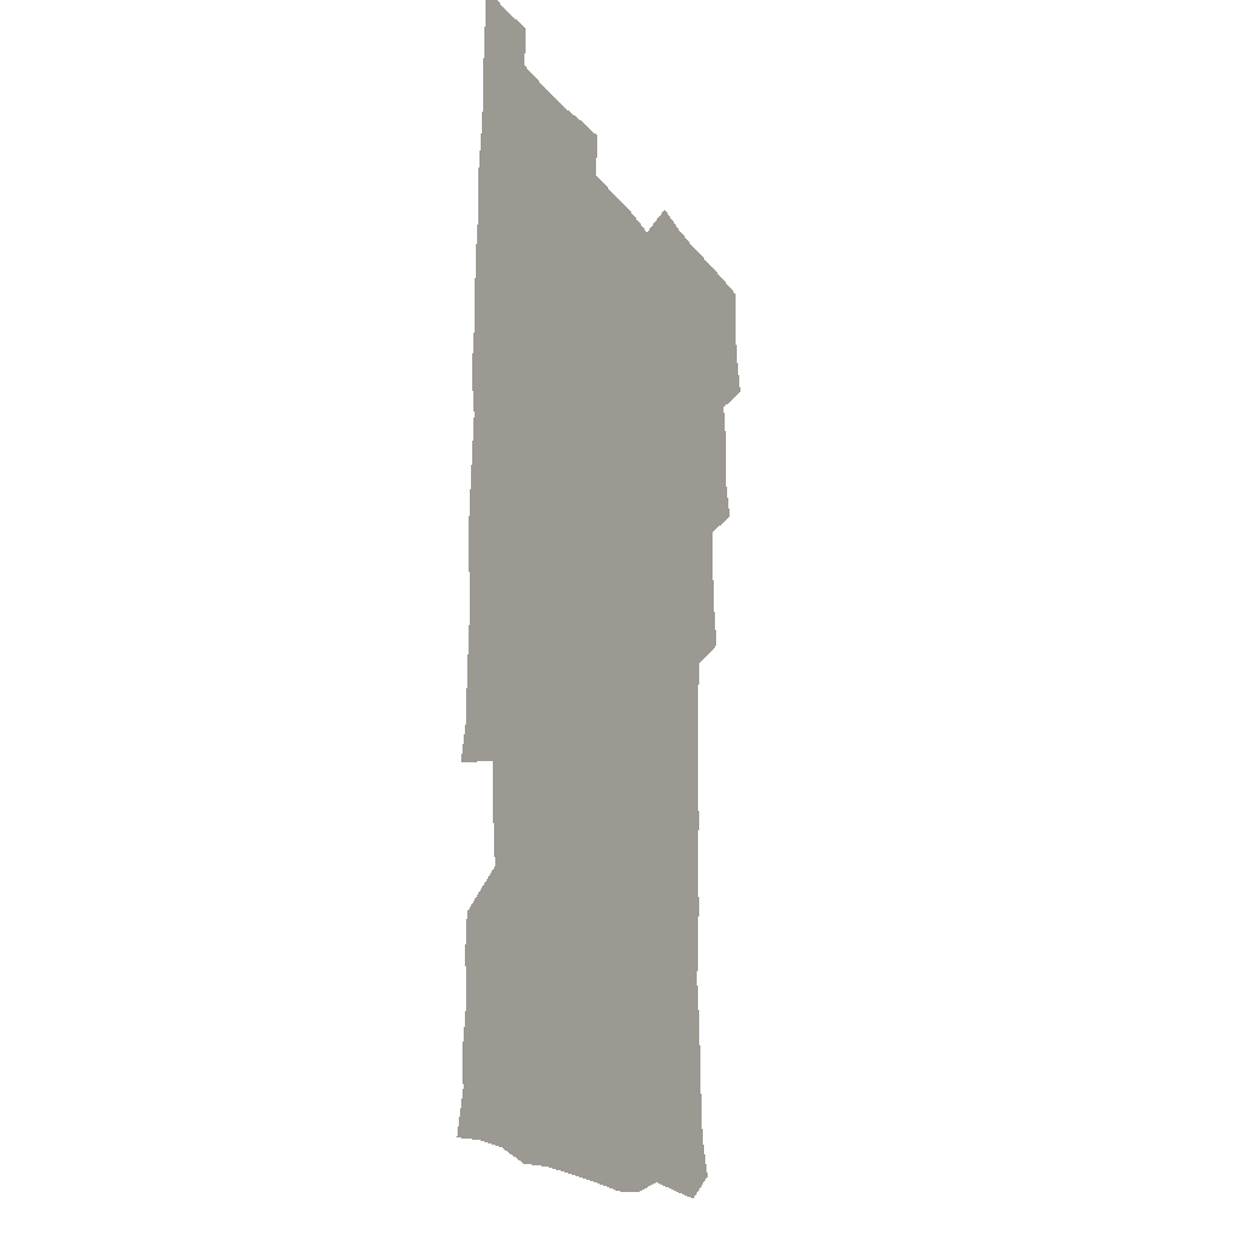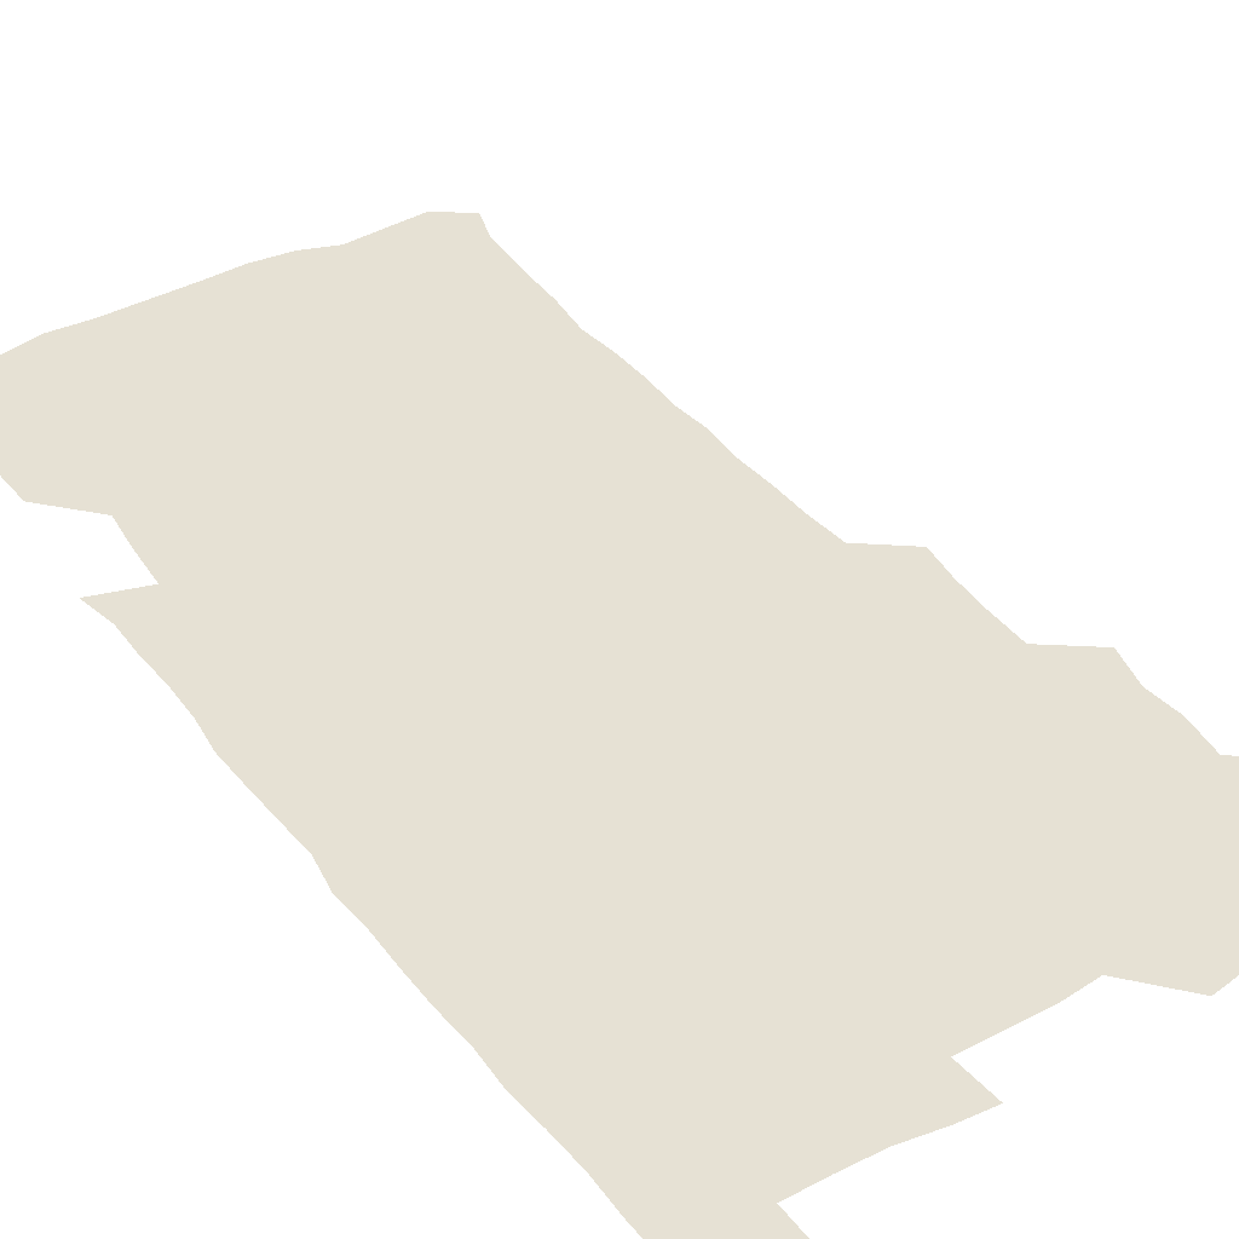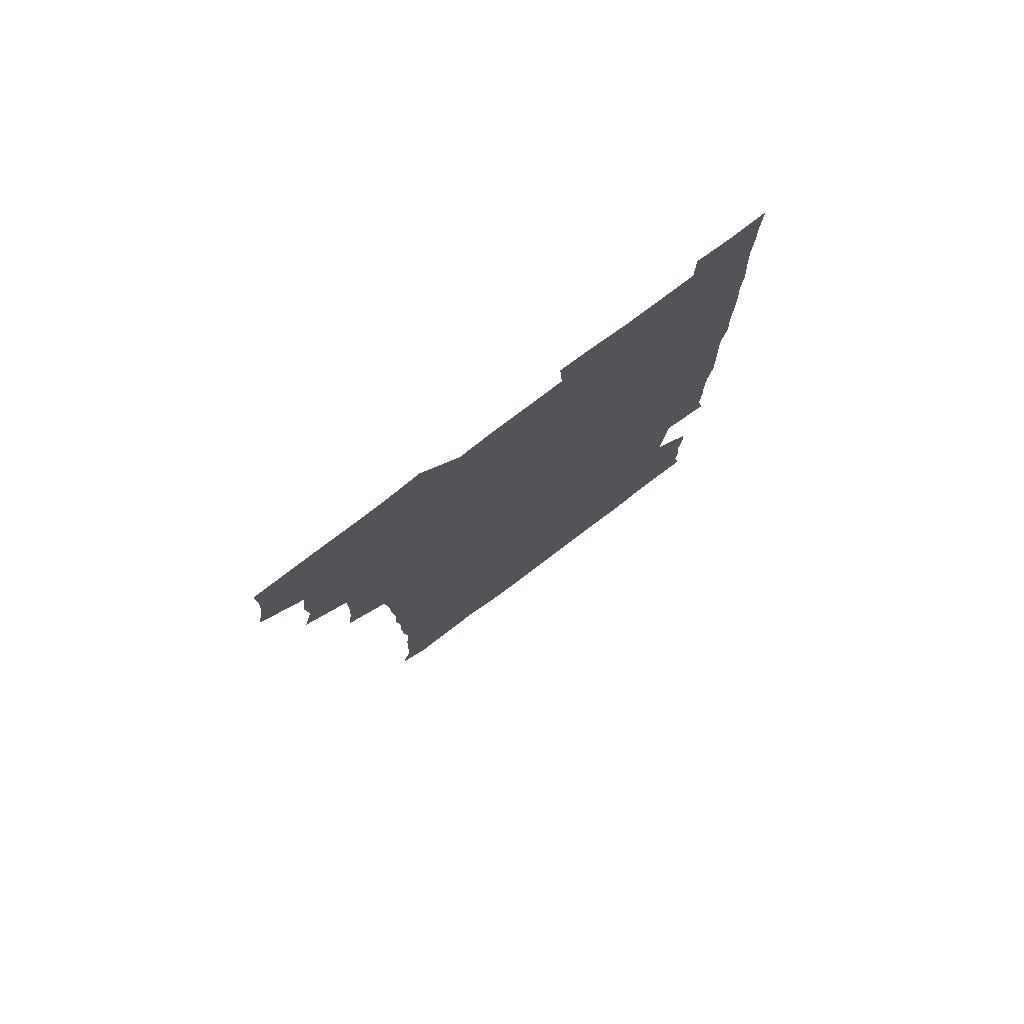
<metadata>
{"format":"obj","ext":"obj","renderer":"f3d","projection":"perspective","resolution":1024,"background":"white","views":[{"elev":-20.5,"azim":115.7,"up":"+Y"},{"elev":39.3,"azim":147.0,"up":"+Z"},{"elev":78.8,"azim":-37.0,"up":"+Y"}]}
</metadata>
<code>
v 477 525.3 0
v 480 540.3 0
v 481.2 555.2 0
v 480.8 570.4 0
v 490.6 462.1 0
v 494.5 478.6 0
v 493.1 493.5 0
v 495.2 510 0
v 495.7 525.3 0
v 497.5 540.2 0
v 496.9 555.1 0
v 495.8 571.1 0
v 506.2 400.6 0
v 508.3 416 0
v 509.1 431.6 0
v 509 448.4 0
v 510.3 464.7 0
v 511 480.2 0
v 511.3 495.5 0
v 510.5 510.2 0
v 513.3 525.7 0
v 512.6 540.2 0
v 511.9 555.1 0
v 510.8 571.2 0
v 521.5 189.5 0
v 525.6 202.8 0
v 526.4 215.5 0
v 527.1 229.4 0
v 527.3 243.1 0
v 529 260.7 0
v 527.3 275.9 0
v 526.8 291.7 0
v 527.2 308.6 0
v 525.7 323 0
v 526.6 339.3 0
v 525.5 354.4 0
v 525.2 371 0
v 523.8 387.1 0
v 525.4 404.1 0
v 526.7 420.2 0
v 526.4 435.2 0
v 527.3 451.1 0
v 526.6 465.8 0
v 527.8 481.3 0
v 528.2 496.2 0
v 527 510.9 0
v 527.6 525.4 0
v 527.3 540.1 0
v 526.6 555.2 0
v 525.8 571.1 0
v 534.5 179.9 0
v 540.9 195.5 0
v 541 207.6 0
v 542.2 221.8 0
v 545.4 238.9 0
v 544.4 253.5 0
v 544.7 268.7 0
v 542.9 282.5 0
v 542.8 297.8 0
v 543.4 314.1 0
v 543.4 329.6 0
v 543.2 344.9 0
v 541.8 359.1 0
v 543.1 375.9 0
v 541.4 390.3 0
v 541.6 405.8 0
v 542.3 421.5 0
v 541.7 436.2 0
v 541.9 451.3 0
v 542.7 466.7 0
v 542.1 481.2 0
v 543 496.3 0
v 543.9 510.8 0
v 543.2 525.1 0
v 542 540.3 0
v 540.8 556.4 0
v 540.1 572 0
v 548.7 180.7 0
v 553.7 195.2 0
v 556.8 210.9 0
v 559.5 227.8 0
v 559.4 242.3 0
v 560.3 258.4 0
v 559.8 272.6 0
v 559.1 286.9 0
v 557.8 300.8 0
v 558 316.2 0
v 558.2 331.8 0
v 557.3 346 0
v 558.1 362.3 0
v 557.8 377.1 0
v 556.6 391.3 0
v 556.8 406.6 0
v 557.2 421.9 0
v 557.6 437.2 0
v 557.8 452.2 0
v 557.6 466.9 0
v 557.8 481.8 0
v 557.9 496.4 0
v 558 510.8 0
v 557.5 525.1 0
v 556.8 540 0
v 555.9 554.8 0
v 553.3 574.3 0
v 566 181.9 0
v 569.7 196.7 0
v 573.5 214.9 0
v 574.3 230.2 0
v 573.9 244.1 0
v 573.9 258.9 0
v 573.4 272.9 0
v 573.2 287.9 0
v 572 301.4 0
v 573.3 318.8 0
v 572.8 332.8 0
v 571.7 346.6 0
v 572.9 363.5 0
v 571.6 377 0
v 573.1 393.6 0
v 572.8 408.1 0
v 572.3 422.3 0
v 572.4 437.4 0
v 572.6 452.4 0
v 571.4 466.5 0
v 572.2 481.7 0
v 572.6 496.4 0
v 572.3 510.9 0
v 571.6 525.6 0
v 571.9 539.6 0
v 570.2 555 0
v 579.7 176.9 0
v 585.3 198.1 0
v 587.8 214.7 0
v 587.7 229.3 0
v 587.7 244 0
v 587.5 258.6 0
v 587.9 274.2 0
v 587.2 287.9 0
v 586.8 302.5 0
v 587.2 318.2 0
v 587 333 0
v 587.1 348.4 0
v 587.2 363.6 0
v 587.2 378.6 0
v 587.1 393.2 0
v 586.5 407 0
v 587.1 423 0
v 586.5 437 0
v 587 452.4 0
v 586.6 466.9 0
v 586.7 481.6 0
v 587 496.2 0
v 587 510.8 0
v 586.7 525.5 0
v 586.3 540.3 0
v 585.2 556.6 0
v 596.1 175.1 0
v 599.5 195.4 0
v 602.2 216.8 0
v 602.3 231 0
v 602.3 245.2 0
v 601.9 259 0
v 602 273.5 0
v 601.9 289.2 0
v 602 304.7 0
v 601.7 318.5 0
v 601.9 334.3 0
v 601.9 349.2 0
v 601.7 364 0
v 601.6 378.5 0
v 601.6 393.3 0
v 601.6 408.2 0
v 601.6 423.2 0
v 601.9 438.4 0
v 601.6 452.6 0
v 601.8 467.4 0
v 601.7 481.8 0
v 601.4 496.3 0
v 601.7 510.9 0
v 601.6 525.6 0
v 601.2 540.9 0
v 601 556.4 0
v 613.2 175.9 0
v 615.3 195.9 0
v 616.1 215.6 0
v 616.2 230.2 0
v 616.2 245.1 0
v 616 257.6 0
v 616.4 275 0
v 616.2 288.6 0
v 616.1 303.8 0
v 616.1 319 0
v 616.3 335.2 0
v 616.2 349.2 0
v 616.1 363.6 0
v 616 377.8 0
v 616 393 0
v 616 407.2 0
v 616.1 422.9 0
v 616.1 437.9 0
v 616.1 452.4 0
v 616.1 467.3 0
v 616.1 481.8 0
v 616.4 496.5 0
v 616.4 511 0
v 616.5 525.4 0
v 616.5 540.1 0
v 616.5 556.6 0
v 615.3 574.5 0
v 630.6 176.3 0
v 630.8 197.3 0
v 630.5 214.9 0
v 630.3 230.3 0
v 630.3 244.4 0
v 630.6 260.1 0
v 630.6 274.9 0
v 630.6 289 0
v 630.6 303.3 0
v 630.6 317.5 0
v 630.4 334.3 0
v 630.4 349.3 0
v 630.4 363.8 0
v 630.4 379.1 0
v 630.5 393.1 0
v 630.5 408 0
v 630.6 422.6 0
v 630.5 438 0
v 630.6 452.2 0
v 630.5 467.6 0
v 630.6 481.7 0
v 630.7 496.4 0
v 631 511 0
v 631.2 525.6 0
v 631.1 540.5 0
v 631.1 555.4 0
v 628.9 573.5 0
v 647.9 176.6 0
v 645.8 197.7 0
v 644.9 214.7 0
v 644.7 229.1 0
v 644.4 244.6 0
v 644.9 258.8 0
v 644.6 274.6 0
v 644.6 289.6 0
v 644.9 303.1 0
v 644.7 320.4 0
v 644.6 334.6 0
v 644.7 349.1 0
v 644.8 363.6 0
v 644.8 378.5 0
v 644.8 393.2 0
v 644.6 408.3 0
v 645.2 422.1 0
v 644.8 437.8 0
v 645.1 452.3 0
v 644.8 467.5 0
v 644.9 482 0
v 645.5 496.4 0
v 645.6 511 0
v 645.9 525.5 0
v 646.2 539.8 0
v 645.8 555.1 0
v 644.7 571.1 0
v 664.6 175.4 0
v 660.7 196.7 0
v 659.2 214.2 0
v 658.9 228.7 0
v 659.7 241.9 0
v 658.6 258.7 0
v 658.9 273.3 0
v 659.1 288.4 0
v 659.1 304 0
v 659.2 318.8 0
v 659.1 333.6 0
v 659.3 348.3 0
v 659 363.5 0
v 658.9 378.4 0
v 659.1 393.1 0
v 659.1 407.9 0
v 659.3 422.5 0
v 660.8 436.3 0
v 659.7 452.3 0
v 660.3 466.6 0
v 659.8 481.7 0
v 659.7 496.5 0
v 659.5 511 0
v 660.9 525.5 0
v 660.6 540.2 0
v 660.6 555 0
v 660.1 570.7 0
v 679.5 178.5 0
v 676.8 194.2 0
v 674 212.3 0
v 673.7 227 0
v 673.1 242.4 0
v 673 256.5 0
v 673 271.1 0
v 673.6 286.9 0
v 674.5 302.1 0
v 673.5 317.7 0
v 675 331.1 0
v 673.8 347.4 0
v 673.9 362.2 0
v 674 377.1 0
v 674.7 391.5 0
v 674.1 407 0
v 673.7 422.3 0
v 674.5 436.8 0
v 674 452.1 0
v 674.4 466.6 0
v 674.1 481.7 0
v 674.2 496.3 0
v 676.5 511 0
v 675.9 525.7 0
v 675.4 540.6 0
v 675.5 555.2 0
v 675.5 570.9 0
v 675.4 587.1 0
v 694 178.7 0
v 690 195.6 0
v 688.7 210.5 0
v 688.9 224.3 0
v 687.6 240 0
v 686.4 254.4 0
v 687.1 266.3 0
v 688.8 282.4 0
v 690.1 300.6 0
v 688.7 315.7 0
v 688.5 330.7 0
v 688.5 345.6 0
v 688.8 360.5 0
v 688.9 375.5 0
v 690 389.8 0
v 689.5 405.3 0
v 689.3 420.6 0
v 690.1 435.5 0
v 689.4 450.8 0
v 689.2 465.9 0
v 690.6 480.4 0
v 689.8 495.6 0
v 691.3 510.3 0
v 690.4 525.9 0
v 690.4 540.6 0
v 690 555.2 0
v 690.5 570.2 0
v 690.8 585.3 0
v 707.7 177.6 0
v 704.6 192.8 0
v 705.4 205.6 0
v 703.6 220.8 0
v 705.2 233.8 0
v 704.6 247.4 0
v 710.8 294.3 0
v 707.8 309.6 0
v 708.1 324.1 0
v 707.3 339.6 0
v 707.6 355 0
v 709.3 369.7 0
v 708.8 384.9 0
v 708.1 400.7 0
v 707.2 416.8 0
v 709.6 431.4 0
v 708.6 447.2 0
v 708.7 462.6 0
v 708.5 478 0
v 707.5 493.8 0
v 708 508.7 0
v 706.7 524.6 0
v 705.9 540.4 0
v 706.2 555.6 0
v 705.8 570.6 0
v 706.3 586.2 0
f 8 9 1
f 1 9 2
f 9 10 2
f 2 10 3
f 10 11 3
f 3 11 4
f 11 12 4
f 16 17 5
f 5 17 6
f 17 18 6
f 6 18 7
f 18 19 7
f 7 19 8
f 19 20 8
f 8 20 9
f 20 21 9
f 9 21 10
f 21 22 10
f 10 22 11
f 22 23 11
f 11 23 12
f 23 24 12
f 38 39 13
f 13 39 14
f 39 40 14
f 14 40 15
f 40 41 15
f 15 41 16
f 41 42 16
f 16 42 17
f 42 43 17
f 17 43 18
f 43 44 18
f 18 44 19
f 44 45 19
f 19 45 20
f 45 46 20
f 20 46 21
f 46 47 21
f 21 47 22
f 47 48 22
f 22 48 23
f 48 49 23
f 23 49 24
f 49 50 24
f 51 52 25
f 25 52 26
f 52 53 26
f 26 53 27
f 53 54 27
f 27 54 28
f 54 55 28
f 28 55 29
f 55 56 29
f 29 56 30
f 56 57 30
f 30 57 31
f 57 58 31
f 31 58 32
f 58 59 32
f 32 59 33
f 59 60 33
f 33 60 34
f 60 61 34
f 34 61 35
f 61 62 35
f 35 62 36
f 62 63 36
f 36 63 37
f 63 64 37
f 37 64 38
f 64 65 38
f 38 65 39
f 65 66 39
f 39 66 40
f 66 67 40
f 40 67 41
f 67 68 41
f 41 68 42
f 68 69 42
f 42 69 43
f 69 70 43
f 43 70 44
f 70 71 44
f 44 71 45
f 71 72 45
f 45 72 46
f 72 73 46
f 46 73 47
f 73 74 47
f 47 74 48
f 74 75 48
f 48 75 49
f 75 76 49
f 49 76 50
f 76 77 50
f 51 78 52
f 78 79 52
f 52 79 53
f 79 80 53
f 53 80 54
f 80 81 54
f 54 81 55
f 81 82 55
f 55 82 56
f 82 83 56
f 56 83 57
f 83 84 57
f 57 84 58
f 84 85 58
f 58 85 59
f 85 86 59
f 59 86 60
f 86 87 60
f 60 87 61
f 87 88 61
f 61 88 62
f 88 89 62
f 62 89 63
f 89 90 63
f 63 90 64
f 90 91 64
f 64 91 65
f 91 92 65
f 65 92 66
f 92 93 66
f 66 93 67
f 93 94 67
f 67 94 68
f 94 95 68
f 68 95 69
f 95 96 69
f 69 96 70
f 96 97 70
f 70 97 71
f 97 98 71
f 71 98 72
f 98 99 72
f 72 99 73
f 99 100 73
f 73 100 74
f 100 101 74
f 74 101 75
f 101 102 75
f 75 102 76
f 102 103 76
f 76 103 77
f 103 104 77
f 78 105 79
f 105 106 79
f 79 106 80
f 106 107 80
f 80 107 81
f 107 108 81
f 81 108 82
f 108 109 82
f 82 109 83
f 109 110 83
f 83 110 84
f 110 111 84
f 84 111 85
f 111 112 85
f 85 112 86
f 112 113 86
f 86 113 87
f 113 114 87
f 87 114 88
f 114 115 88
f 88 115 89
f 115 116 89
f 89 116 90
f 116 117 90
f 90 117 91
f 117 118 91
f 91 118 92
f 118 119 92
f 92 119 93
f 119 120 93
f 93 120 94
f 120 121 94
f 94 121 95
f 121 122 95
f 95 122 96
f 122 123 96
f 96 123 97
f 123 124 97
f 97 124 98
f 124 125 98
f 98 125 99
f 125 126 99
f 99 126 100
f 126 127 100
f 100 127 101
f 127 128 101
f 101 128 102
f 128 129 102
f 102 129 103
f 129 130 103
f 103 130 104
f 105 131 106
f 131 132 106
f 106 132 107
f 132 133 107
f 107 133 108
f 133 134 108
f 108 134 109
f 134 135 109
f 109 135 110
f 135 136 110
f 110 136 111
f 136 137 111
f 111 137 112
f 137 138 112
f 112 138 113
f 138 139 113
f 113 139 114
f 139 140 114
f 114 140 115
f 140 141 115
f 115 141 116
f 141 142 116
f 116 142 117
f 142 143 117
f 117 143 118
f 143 144 118
f 118 144 119
f 144 145 119
f 119 145 120
f 145 146 120
f 120 146 121
f 146 147 121
f 121 147 122
f 147 148 122
f 122 148 123
f 148 149 123
f 123 149 124
f 149 150 124
f 124 150 125
f 150 151 125
f 125 151 126
f 151 152 126
f 126 152 127
f 152 153 127
f 127 153 128
f 153 154 128
f 128 154 129
f 154 155 129
f 129 155 130
f 155 156 130
f 131 157 132
f 157 158 132
f 132 158 133
f 158 159 133
f 133 159 134
f 159 160 134
f 134 160 135
f 160 161 135
f 135 161 136
f 161 162 136
f 136 162 137
f 162 163 137
f 137 163 138
f 163 164 138
f 138 164 139
f 164 165 139
f 139 165 140
f 165 166 140
f 140 166 141
f 166 167 141
f 141 167 142
f 167 168 142
f 142 168 143
f 168 169 143
f 143 169 144
f 169 170 144
f 144 170 145
f 170 171 145
f 145 171 146
f 171 172 146
f 146 172 147
f 172 173 147
f 147 173 148
f 173 174 148
f 148 174 149
f 174 175 149
f 149 175 150
f 175 176 150
f 150 176 151
f 176 177 151
f 151 177 152
f 177 178 152
f 152 178 153
f 178 179 153
f 153 179 154
f 179 180 154
f 154 180 155
f 180 181 155
f 155 181 156
f 181 182 156
f 157 183 158
f 183 184 158
f 158 184 159
f 184 185 159
f 159 185 160
f 185 186 160
f 160 186 161
f 186 187 161
f 161 187 162
f 187 188 162
f 162 188 163
f 188 189 163
f 163 189 164
f 189 190 164
f 164 190 165
f 190 191 165
f 165 191 166
f 191 192 166
f 166 192 167
f 192 193 167
f 167 193 168
f 193 194 168
f 168 194 169
f 194 195 169
f 169 195 170
f 195 196 170
f 170 196 171
f 196 197 171
f 171 197 172
f 197 198 172
f 172 198 173
f 198 199 173
f 173 199 174
f 199 200 174
f 174 200 175
f 200 201 175
f 175 201 176
f 201 202 176
f 176 202 177
f 202 203 177
f 177 203 178
f 203 204 178
f 178 204 179
f 204 205 179
f 179 205 180
f 205 206 180
f 180 206 181
f 206 207 181
f 181 207 182
f 207 208 182
f 183 210 184
f 210 211 184
f 184 211 185
f 211 212 185
f 185 212 186
f 212 213 186
f 186 213 187
f 213 214 187
f 187 214 188
f 214 215 188
f 188 215 189
f 215 216 189
f 189 216 190
f 216 217 190
f 190 217 191
f 217 218 191
f 191 218 192
f 218 219 192
f 192 219 193
f 219 220 193
f 193 220 194
f 220 221 194
f 194 221 195
f 221 222 195
f 195 222 196
f 222 223 196
f 196 223 197
f 223 224 197
f 197 224 198
f 224 225 198
f 198 225 199
f 225 226 199
f 199 226 200
f 226 227 200
f 200 227 201
f 227 228 201
f 201 228 202
f 228 229 202
f 202 229 203
f 229 230 203
f 203 230 204
f 230 231 204
f 204 231 205
f 231 232 205
f 205 232 206
f 232 233 206
f 206 233 207
f 233 234 207
f 207 234 208
f 234 235 208
f 208 235 209
f 235 236 209
f 210 237 211
f 237 238 211
f 211 238 212
f 238 239 212
f 212 239 213
f 239 240 213
f 213 240 214
f 240 241 214
f 214 241 215
f 241 242 215
f 215 242 216
f 242 243 216
f 216 243 217
f 243 244 217
f 217 244 218
f 244 245 218
f 218 245 219
f 245 246 219
f 219 246 220
f 246 247 220
f 220 247 221
f 247 248 221
f 221 248 222
f 248 249 222
f 222 249 223
f 249 250 223
f 223 250 224
f 250 251 224
f 224 251 225
f 251 252 225
f 225 252 226
f 252 253 226
f 226 253 227
f 253 254 227
f 227 254 228
f 254 255 228
f 228 255 229
f 255 256 229
f 229 256 230
f 256 257 230
f 230 257 231
f 257 258 231
f 231 258 232
f 258 259 232
f 232 259 233
f 259 260 233
f 233 260 234
f 260 261 234
f 234 261 235
f 261 262 235
f 235 262 236
f 262 263 236
f 237 264 238
f 264 265 238
f 238 265 239
f 265 266 239
f 239 266 240
f 266 267 240
f 240 267 241
f 267 268 241
f 241 268 242
f 268 269 242
f 242 269 243
f 269 270 243
f 243 270 244
f 270 271 244
f 244 271 245
f 271 272 245
f 245 272 246
f 272 273 246
f 246 273 247
f 273 274 247
f 247 274 248
f 274 275 248
f 248 275 249
f 275 276 249
f 249 276 250
f 276 277 250
f 250 277 251
f 277 278 251
f 251 278 252
f 278 279 252
f 252 279 253
f 279 280 253
f 253 280 254
f 280 281 254
f 254 281 255
f 281 282 255
f 255 282 256
f 282 283 256
f 256 283 257
f 283 284 257
f 257 284 258
f 284 285 258
f 258 285 259
f 285 286 259
f 259 286 260
f 286 287 260
f 260 287 261
f 287 288 261
f 261 288 262
f 288 289 262
f 262 289 263
f 289 290 263
f 264 291 265
f 291 292 265
f 265 292 266
f 292 293 266
f 266 293 267
f 293 294 267
f 267 294 268
f 294 295 268
f 268 295 269
f 295 296 269
f 269 296 270
f 296 297 270
f 270 297 271
f 297 298 271
f 271 298 272
f 298 299 272
f 272 299 273
f 299 300 273
f 273 300 274
f 300 301 274
f 274 301 275
f 301 302 275
f 275 302 276
f 302 303 276
f 276 303 277
f 303 304 277
f 277 304 278
f 304 305 278
f 278 305 279
f 305 306 279
f 279 306 280
f 306 307 280
f 280 307 281
f 307 308 281
f 281 308 282
f 308 309 282
f 282 309 283
f 309 310 283
f 283 310 284
f 310 311 284
f 284 311 285
f 311 312 285
f 285 312 286
f 312 313 286
f 286 313 287
f 313 314 287
f 287 314 288
f 314 315 288
f 288 315 289
f 315 316 289
f 289 316 290
f 316 317 290
f 291 319 292
f 319 320 292
f 292 320 293
f 320 321 293
f 293 321 294
f 321 322 294
f 294 322 295
f 322 323 295
f 295 323 296
f 323 324 296
f 296 324 297
f 324 325 297
f 297 325 298
f 325 326 298
f 298 326 299
f 326 327 299
f 299 327 300
f 327 328 300
f 300 328 301
f 328 329 301
f 301 329 302
f 329 330 302
f 302 330 303
f 330 331 303
f 303 331 304
f 331 332 304
f 304 332 305
f 332 333 305
f 305 333 306
f 333 334 306
f 306 334 307
f 334 335 307
f 307 335 308
f 335 336 308
f 308 336 309
f 336 337 309
f 309 337 310
f 337 338 310
f 310 338 311
f 338 339 311
f 311 339 312
f 339 340 312
f 312 340 313
f 340 341 313
f 313 341 314
f 341 342 314
f 314 342 315
f 342 343 315
f 315 343 316
f 343 344 316
f 316 344 317
f 344 345 317
f 317 345 318
f 345 346 318
f 319 347 320
f 347 348 320
f 320 348 321
f 348 349 321
f 321 349 322
f 349 350 322
f 322 350 323
f 350 351 323
f 323 351 324
f 351 352 324
f 324 352 325
f 327 353 328
f 353 354 328
f 328 354 329
f 354 355 329
f 329 355 330
f 355 356 330
f 330 356 331
f 356 357 331
f 331 357 332
f 357 358 332
f 332 358 333
f 358 359 333
f 333 359 334
f 359 360 334
f 334 360 335
f 360 361 335
f 335 361 336
f 361 362 336
f 336 362 337
f 362 363 337
f 337 363 338
f 363 364 338
f 338 364 339
f 364 365 339
f 339 365 340
f 365 366 340
f 340 366 341
f 366 367 341
f 341 367 342
f 367 368 342
f 342 368 343
f 368 369 343
f 343 369 344
f 369 370 344
f 344 370 345
f 370 371 345
f 345 371 346
f 371 372 346

</code>
